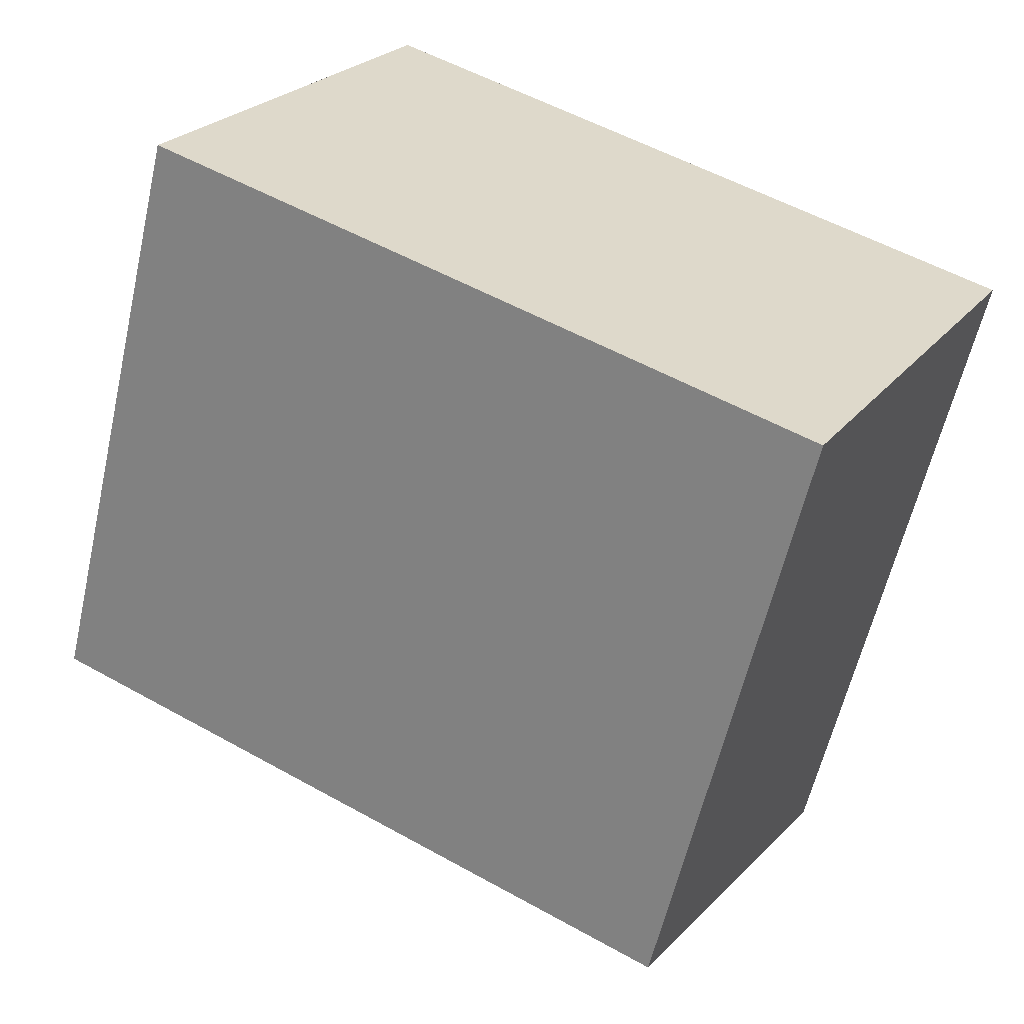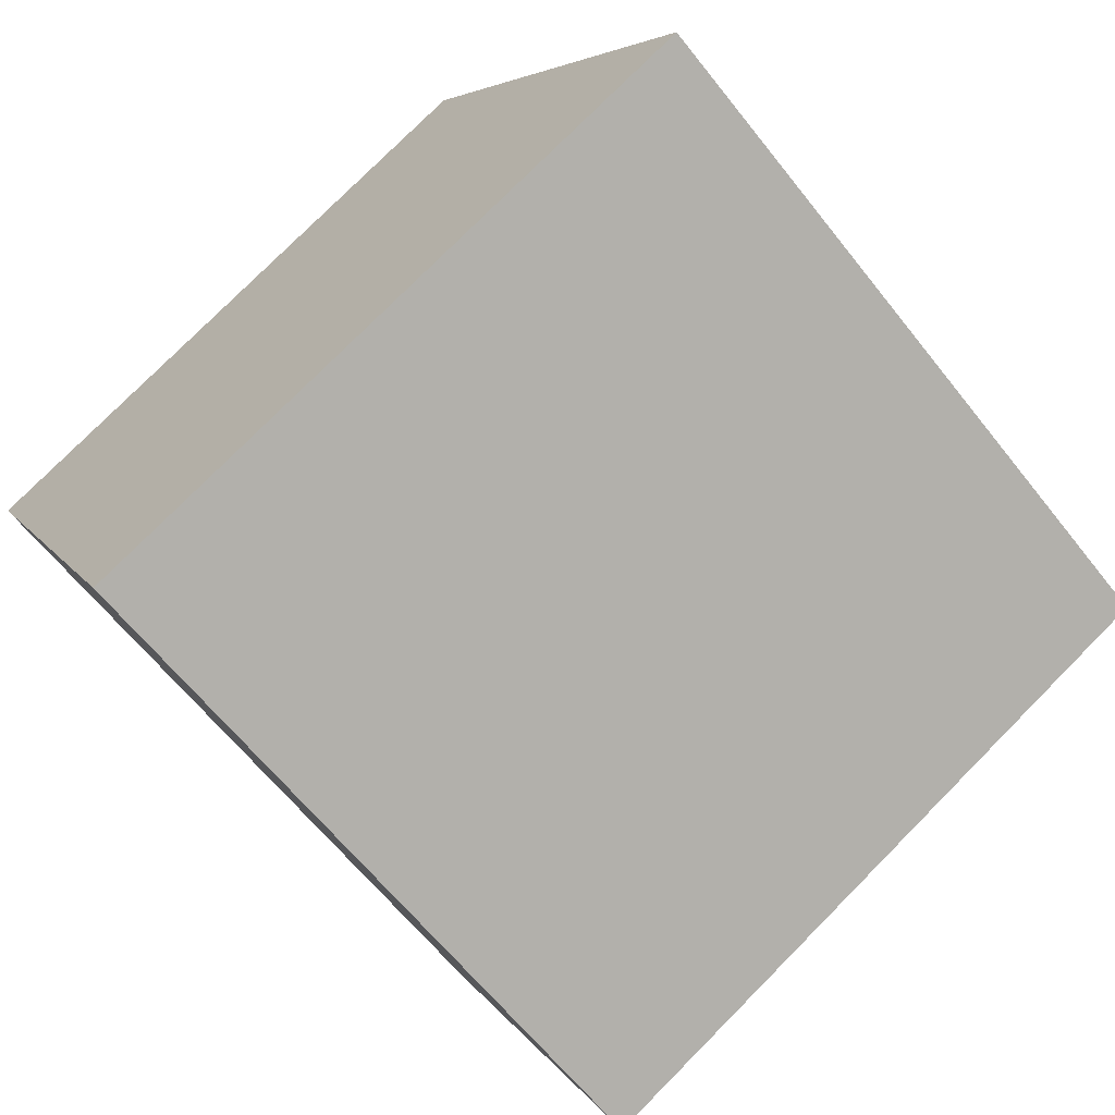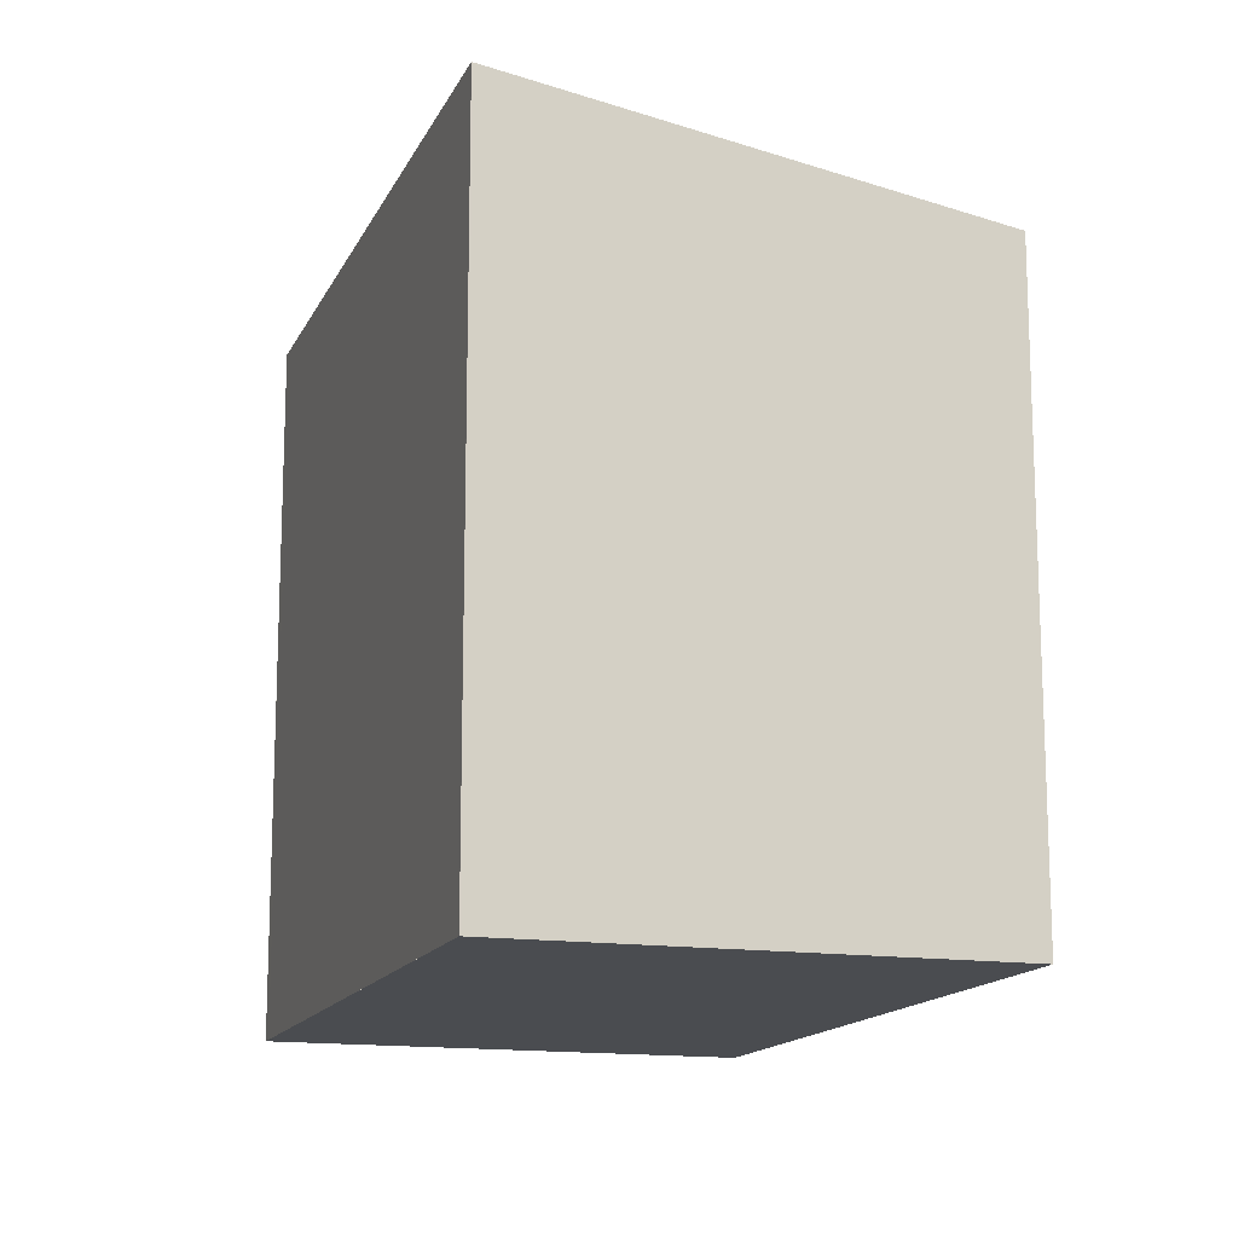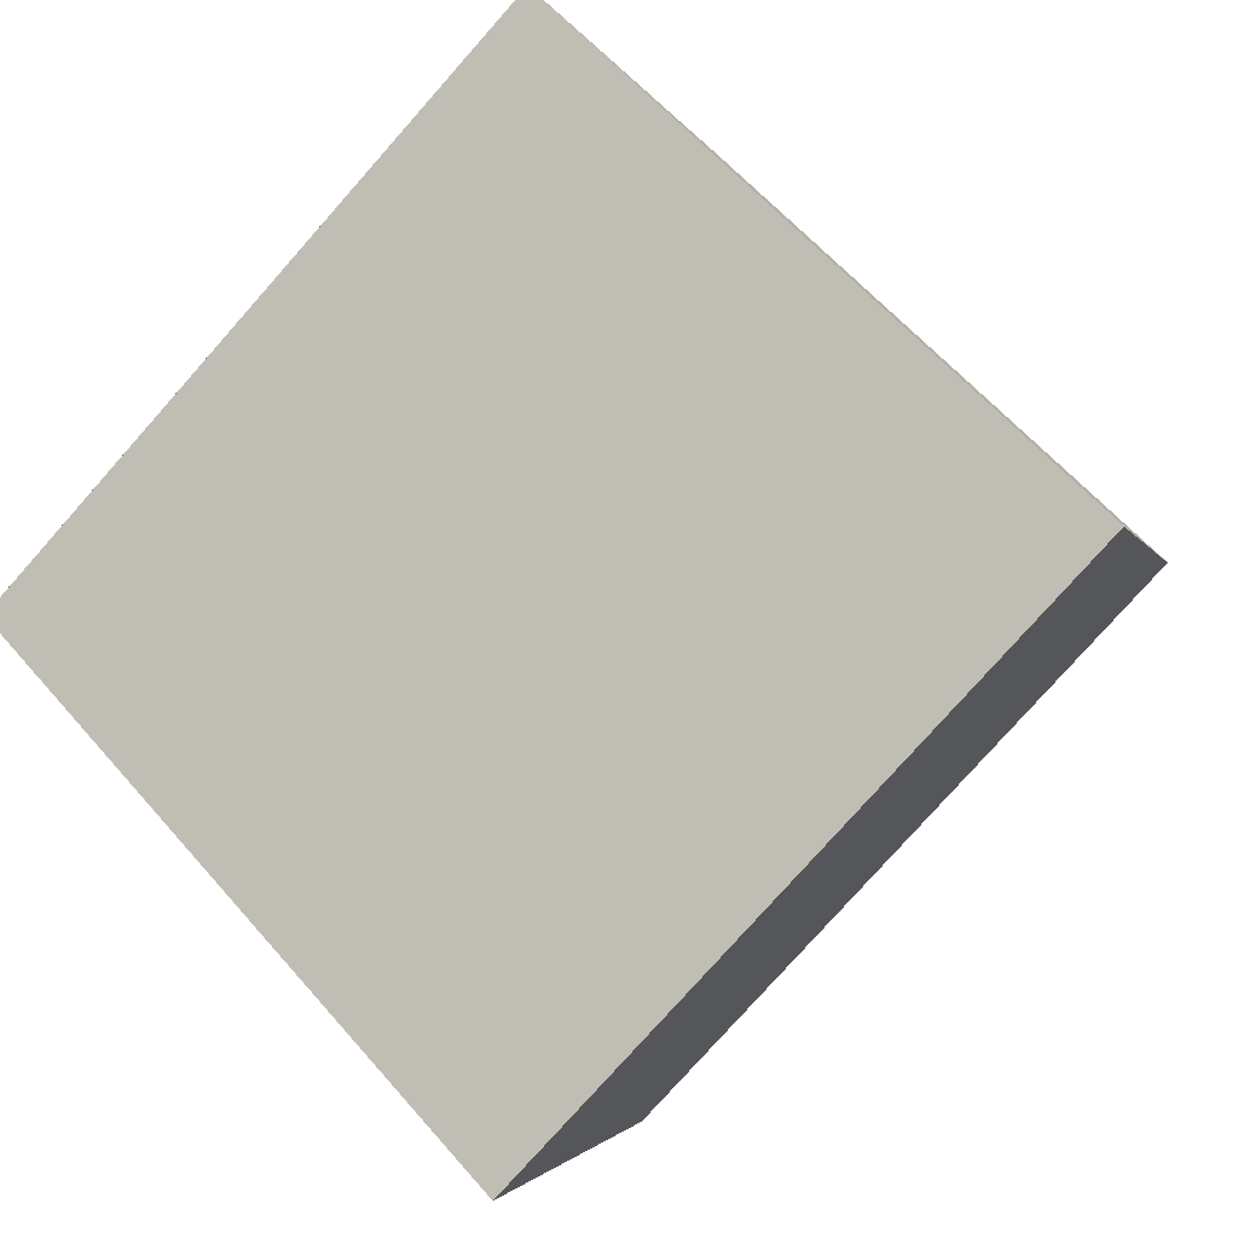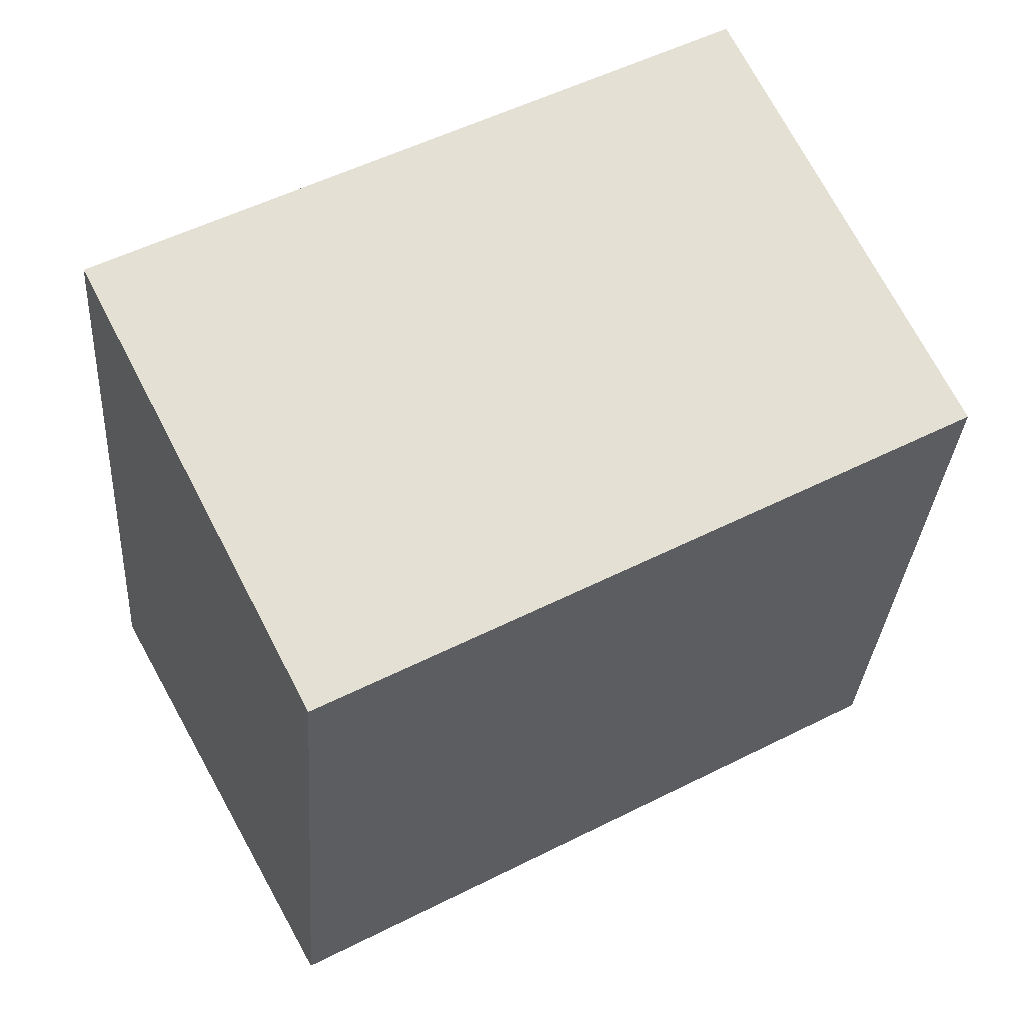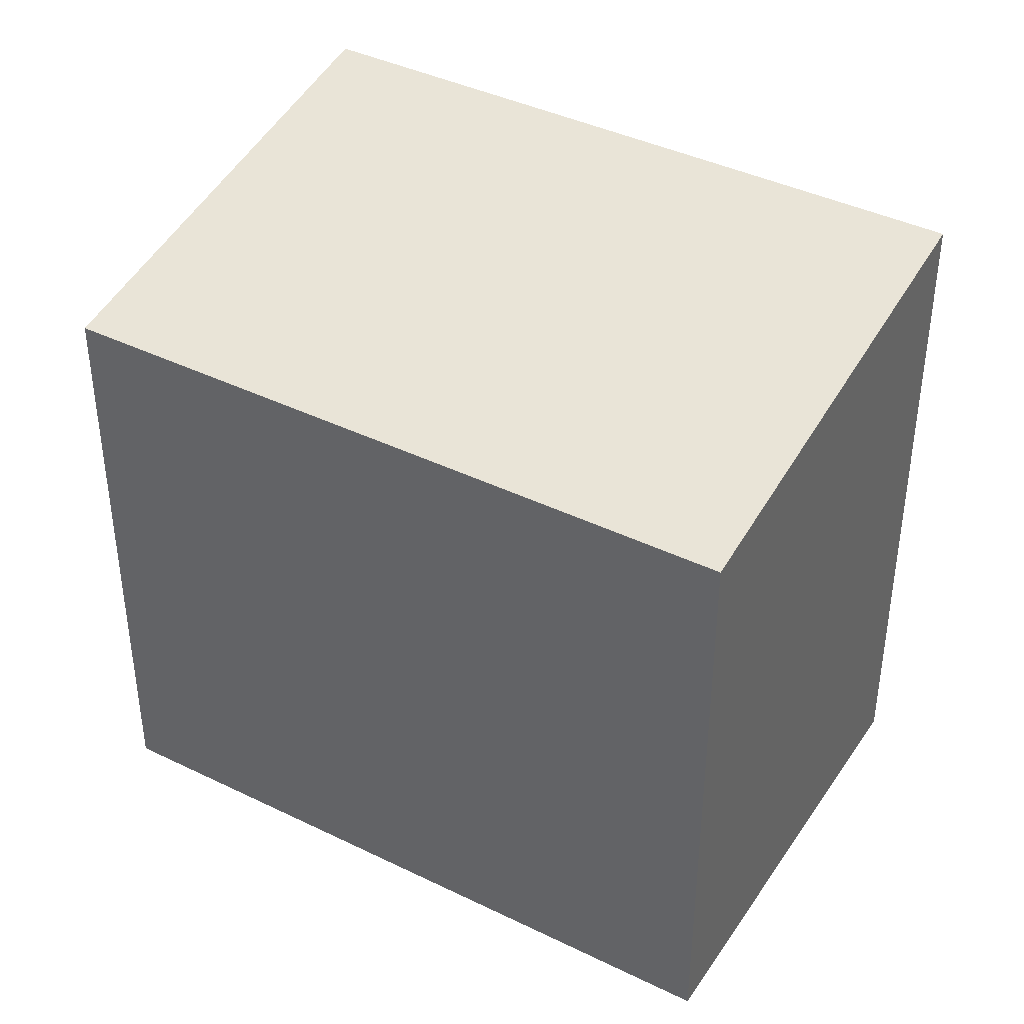
<metadata>
{"format":"obj","ext":"obj","renderer":"f3d","projection":"perspective","resolution":1024,"background":"white","views":[{"elev":-59.2,"azim":167.2,"up":"+Y"},{"elev":78.1,"azim":-135.2,"up":"+Y"},{"elev":-14.7,"azim":-79.3,"up":"+Z"},{"elev":60.9,"azim":-40.8,"up":"+Y"},{"elev":-31.9,"azim":-3.8,"up":"+Y"},{"elev":40.9,"azim":59.5,"up":"+Z"}]}
</metadata>
<code>
v 96.09 -1979 2.897
v 98.71 -1978 2.904
v 99.67 -1979 2.561
v 97.05 -1981 2.554
v 96.09 -1979 2.896
v 98.71 -1978 2.903
v 98.66 -1978 2.904
v 98.66 -1978 2.903
v 99.62 -1979 2.561
v 99.61 -1979 2.566
v 99.66 -1979 2.566
v 97.03 -1981 2.559
v 96.09 -1979 2.896
v 97.03 -1981 2.559
v 97.05 -1981 2.554
v 96.09 -1979 2.897
v 96.09 -1979 2.897
v 96.09 -1979 2.897
v 96.09 -1979 -4.441e-16
v 96.09 -1979 4.441e-16
v 98.71 -1978 2.903
v 98.71 -1978 2.904
v 98.71 -1978 4.441e-16
v 98.71 -1978 0
v 99.62 -1979 2.561
v 99.67 -1979 2.561
v 99.67 -1979 0
v 99.62 -1979 0
v 97.03 -1981 2.559
v 97.05 -1981 2.554
v 97.05 -1981 0
v 97.03 -1981 0
v 96.09 -1979 2.897
v 96.09 -1979 2.896
v 96.09 -1979 0
v 96.09 -1979 -4.441e-16
v 99.66 -1979 2.566
v 98.71 -1978 2.903
v 98.71 -1978 0
v 99.66 -1979 0
v 98.71 -1978 2.904
v 98.66 -1978 2.904
v 98.66 -1978 0
v 98.71 -1978 4.441e-16
v 97.05 -1981 2.554
v 99.62 -1979 2.561
v 99.62 -1979 0
v 97.05 -1981 0
v 99.67 -1979 2.561
v 99.66 -1979 2.566
v 99.66 -1979 0
v 99.67 -1979 0
v 96.09 -1979 2.896
v 97.03 -1981 2.559
v 97.03 -1981 0
v 96.09 -1979 0
v 97.05 -1981 2.554
v 97.05 -1981 2.554
v 97.05 -1981 0
v 97.05 -1981 0
v 98.66 -1978 2.904
v 96.09 -1979 2.897
v 96.09 -1979 4.441e-16
v 98.66 -1978 0
v 96.09 -1979 0
v 98.71 -1978 0
v 99.67 -1979 0
v 97.05 -1981 0
f 15 4 12 14
f 13 5 1 16
f 7 2 6 8
f 11 3 9 10
f 10 8 6 11
f 14 12 5 13
f 13 8 10 14
f 14 10 9 15
f 16 7 8 13
f 18 19 20 17
f 22 23 24 21
f 26 27 28 25
f 30 31 32 29
f 34 35 36 33
f 38 39 40 37
f 42 43 44 41
f 46 47 48 45
f 50 51 52 49
f 54 55 56 53
f 58 59 60 57
f 62 63 64 61
f 66 67 68 65

</code>
